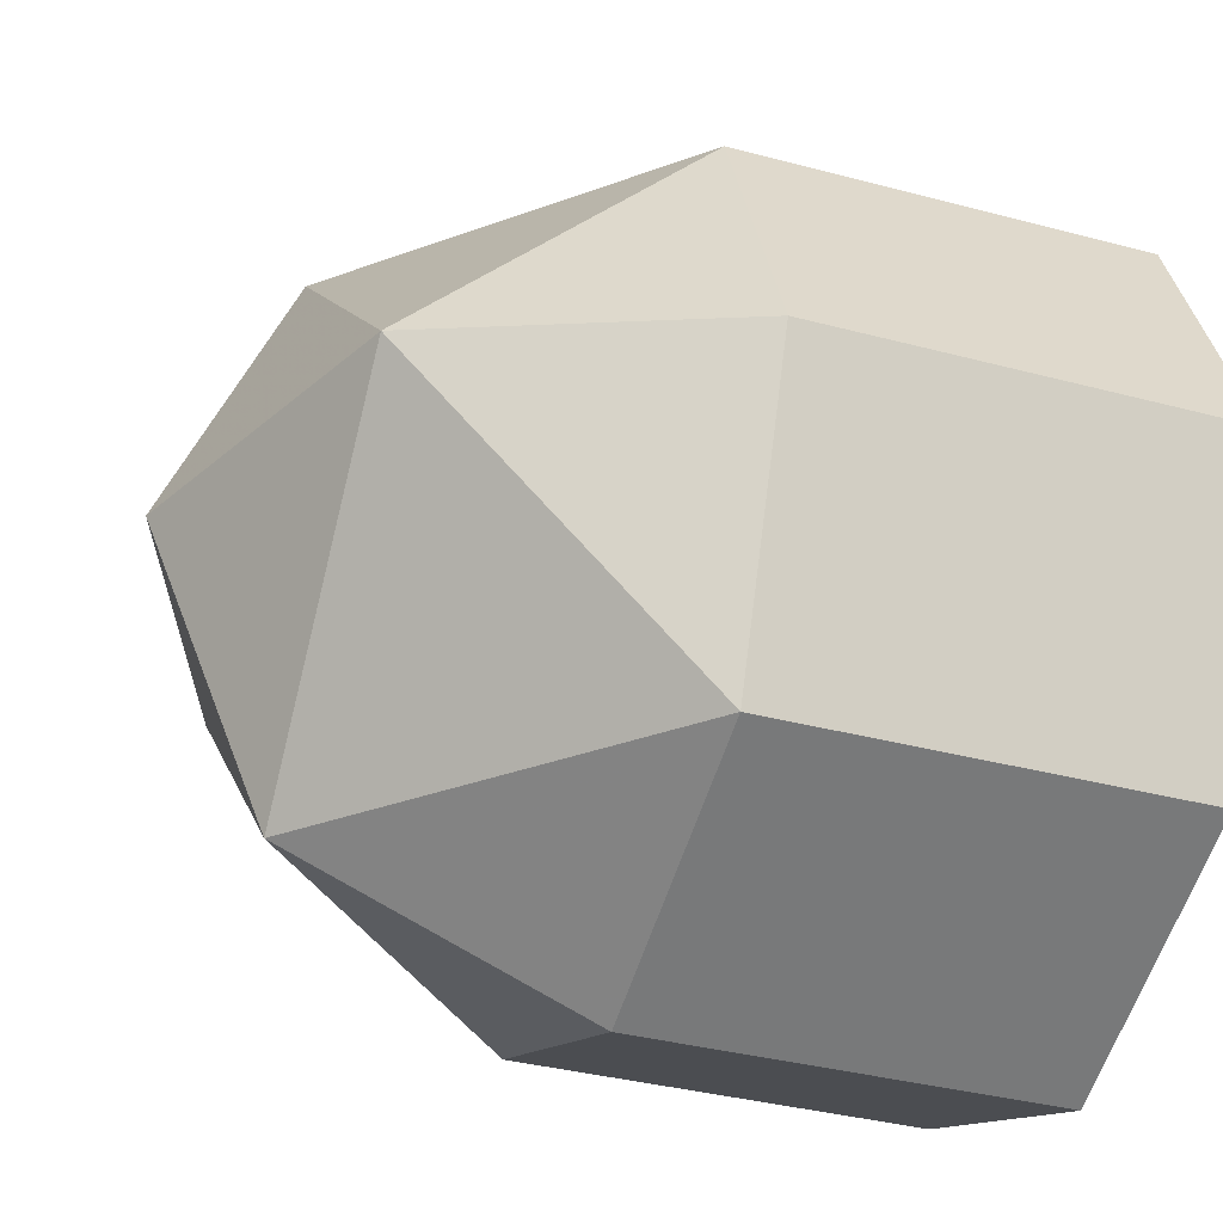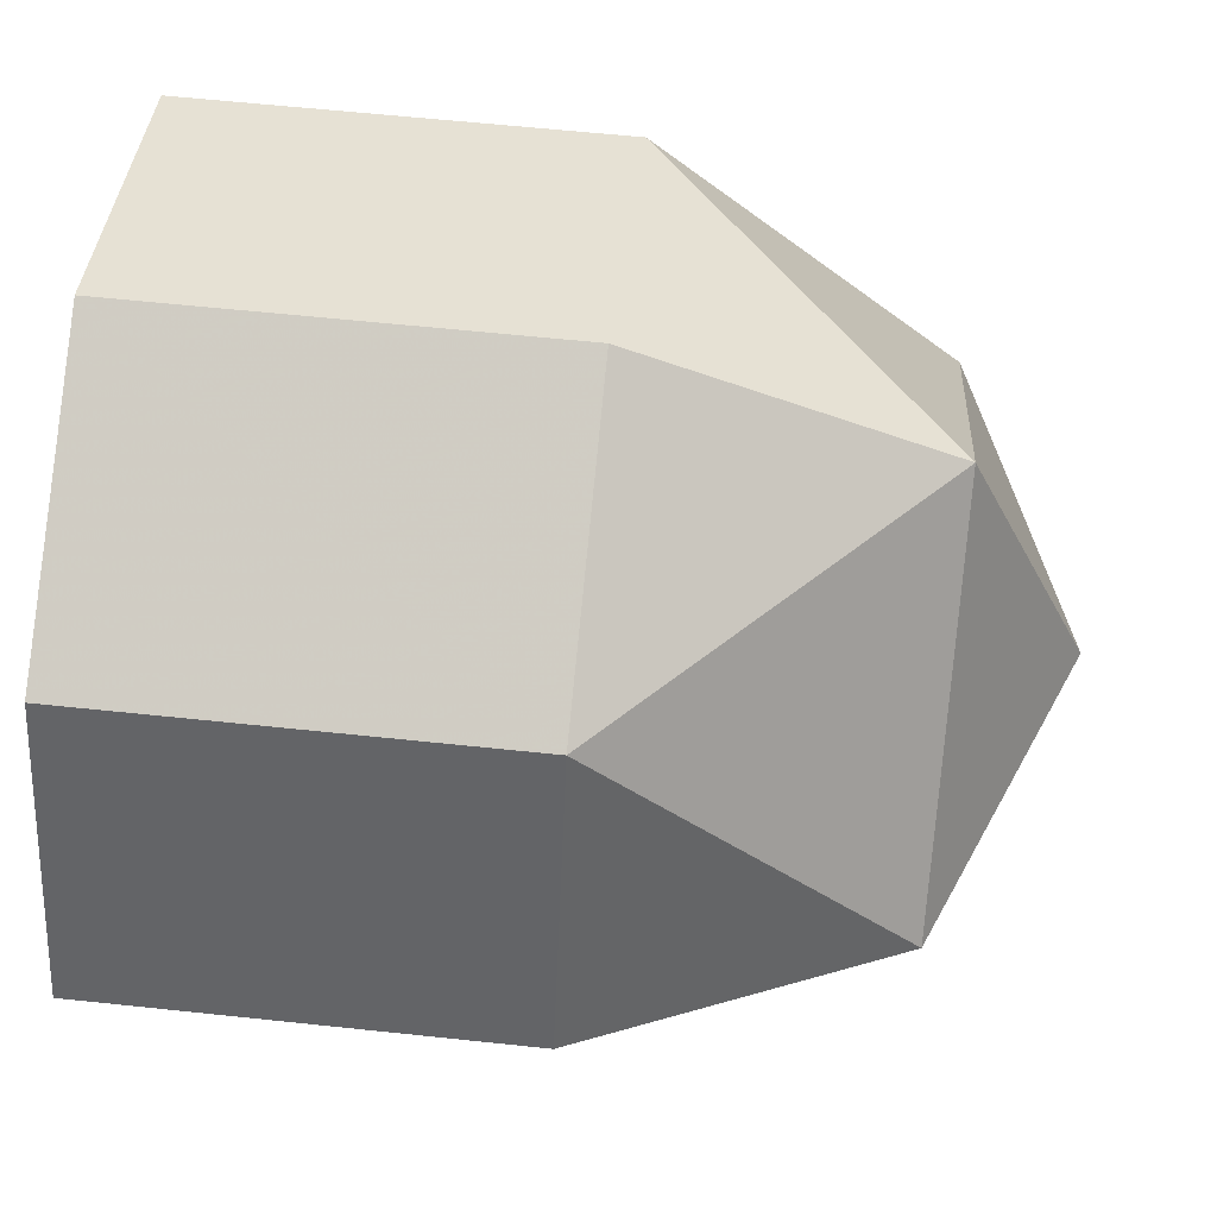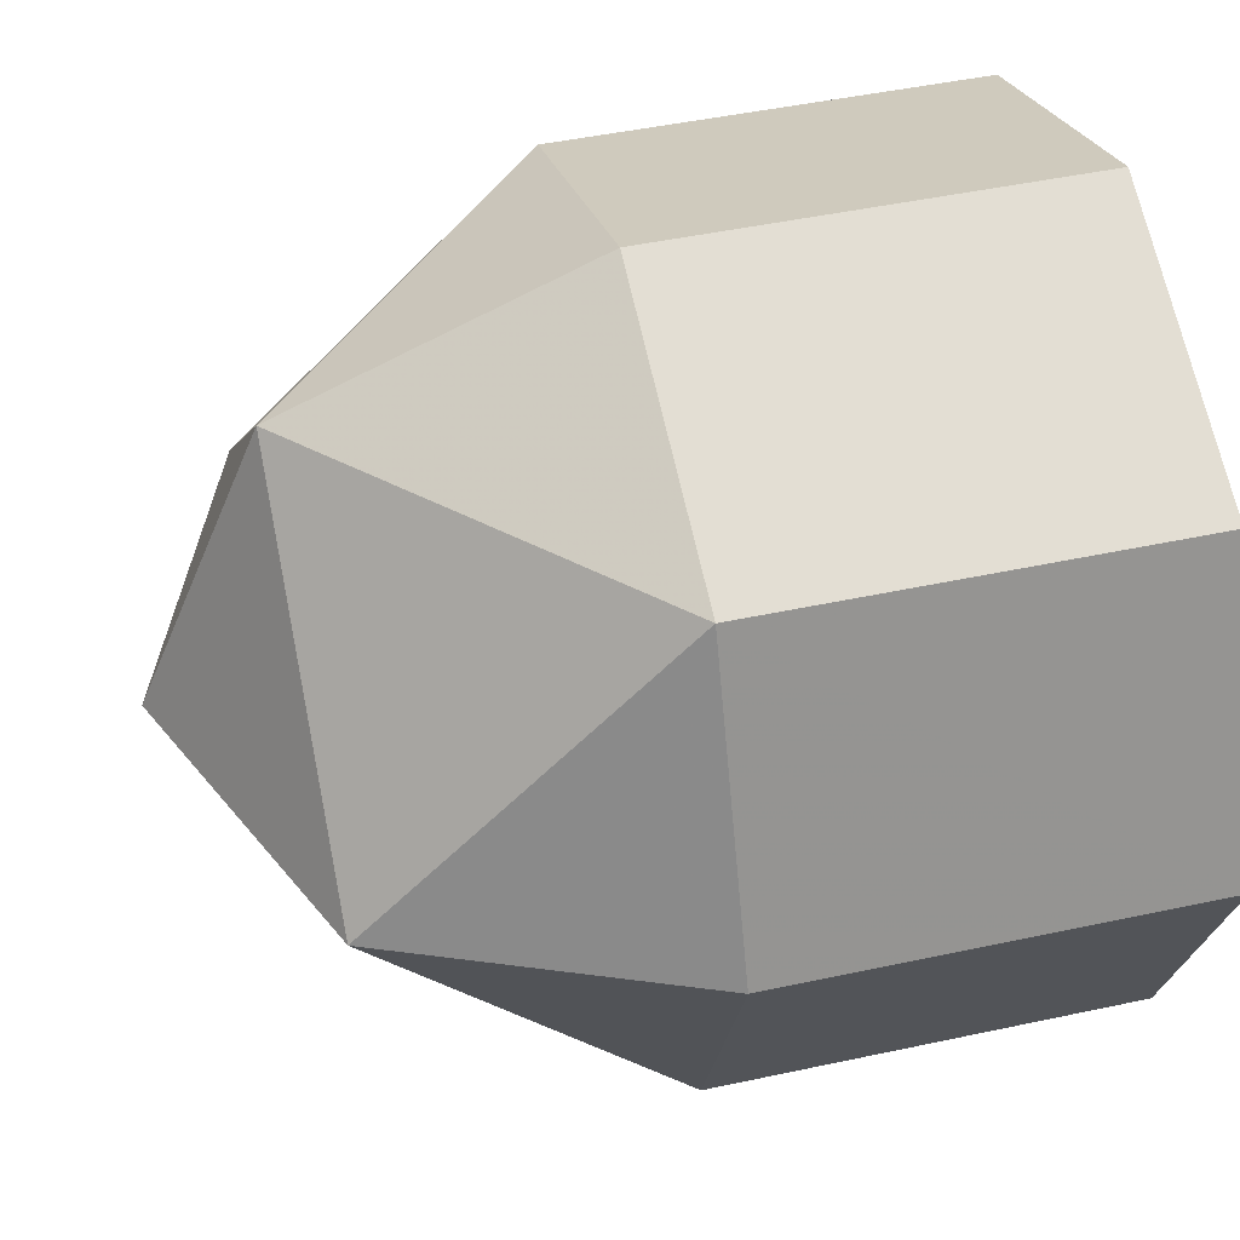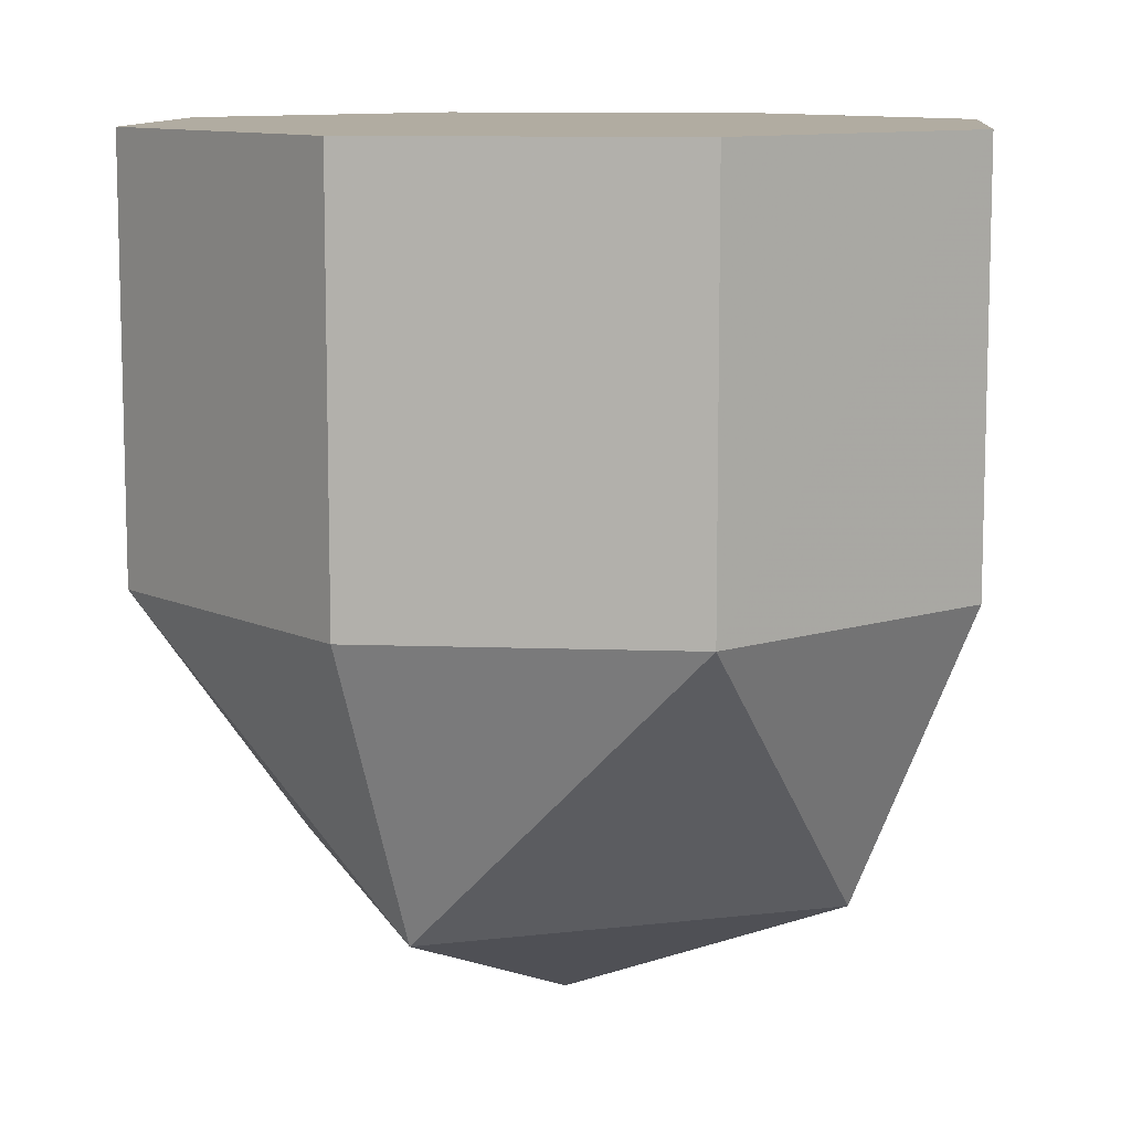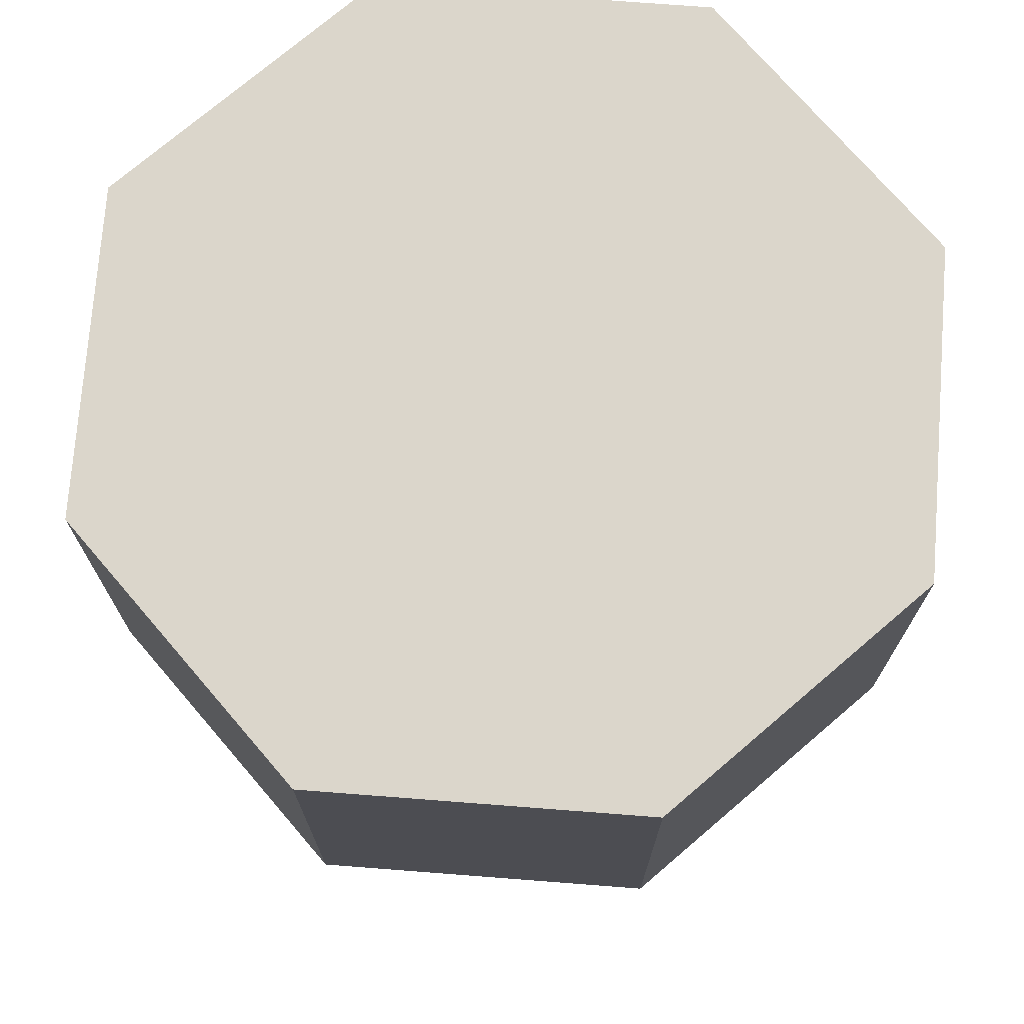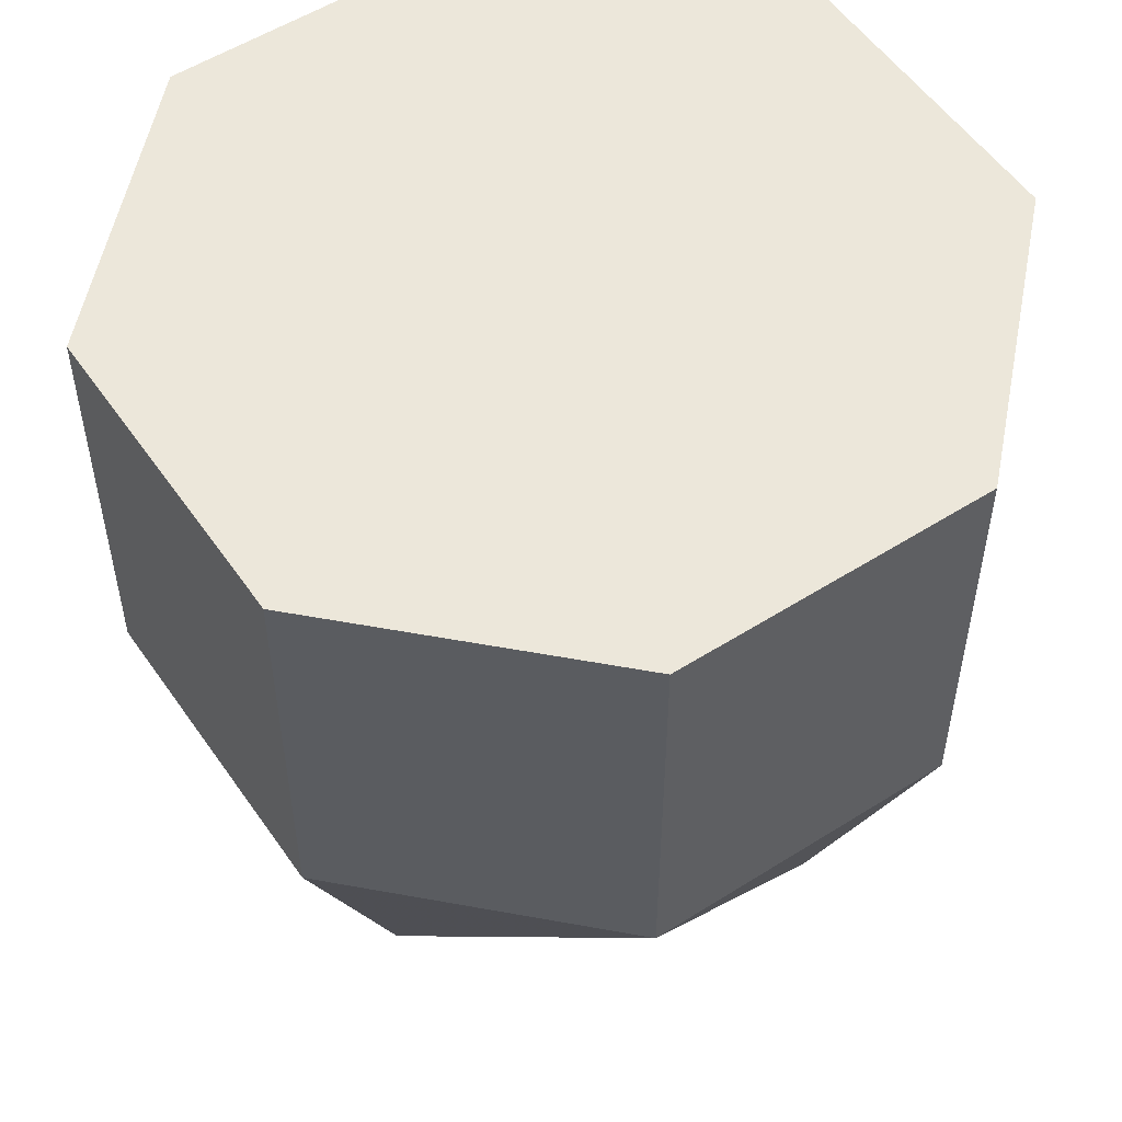
<metadata>
{"format":"obj","ext":"obj","renderer":"f3d","projection":"perspective","resolution":1024,"background":"white","views":[{"elev":-35.9,"azim":70.7,"up":"+Z"},{"elev":60.7,"azim":-83.8,"up":"+Z"},{"elev":46.2,"azim":76.1,"up":"+Z"},{"elev":10.2,"azim":27.8,"up":"+Y"},{"elev":73.6,"azim":-153.1,"up":"+Y"},{"elev":54.1,"azim":-56.5,"up":"+Y"}]}
</metadata>
<code>
v  2.2e-05 -0.5 0.5
v  0.1465 -0.5 0.8535
v  0.1465 -0 0.8535
v  6.6e-05 -0 0.5
v  0.5 -0.8535 0.8535
v  0.1465 -0.8535 0.5
v  0.5 -0 1
v  0.8535 -0 0.8535
v  1 -0 0.5
v  0.8535 -0 0.1465
v  0.5 -0 4.4e-05
v  0.1465 -0 0.1465
v  0.1465 -0.5 0.1465
v  0.5 -0.5 1
v  0.8535 -0.5 0.8535
v  1 -0.5 0.5
v  0.8535 -0.5 0.1465
v  0.5 -0.5 1.7e-05
v  0.8535 -0.8535 0.5
v  0.5 -0.8535 0.1465
v  0.5 -1 0.5
g qlampwall
f 1 2 3
f 3 4 1
f 5 2 6
f 6 2 1
f 7 8 9
f 7 9 10
f 7 10 11
f 7 11 12
f 7 12 4
f 7 4 3
f 13 1 4
f 4 12 13
f 14 15 8
f 8 7 14
f 2 14 7
f 7 3 2
f 16 17 10
f 10 9 16
f 15 16 9
f 9 8 15
f 18 13 12
f 12 11 18
f 17 18 11
f 11 10 17
f 19 15 5
f 5 15 14
f 20 17 19
f 19 17 16
f 6 13 20
f 20 13 18
f 2 5 14
f 13 6 1
f 17 20 18
f 15 19 16
f 6 20 21
f 5 6 21
f 19 5 21
f 20 19 21

</code>
